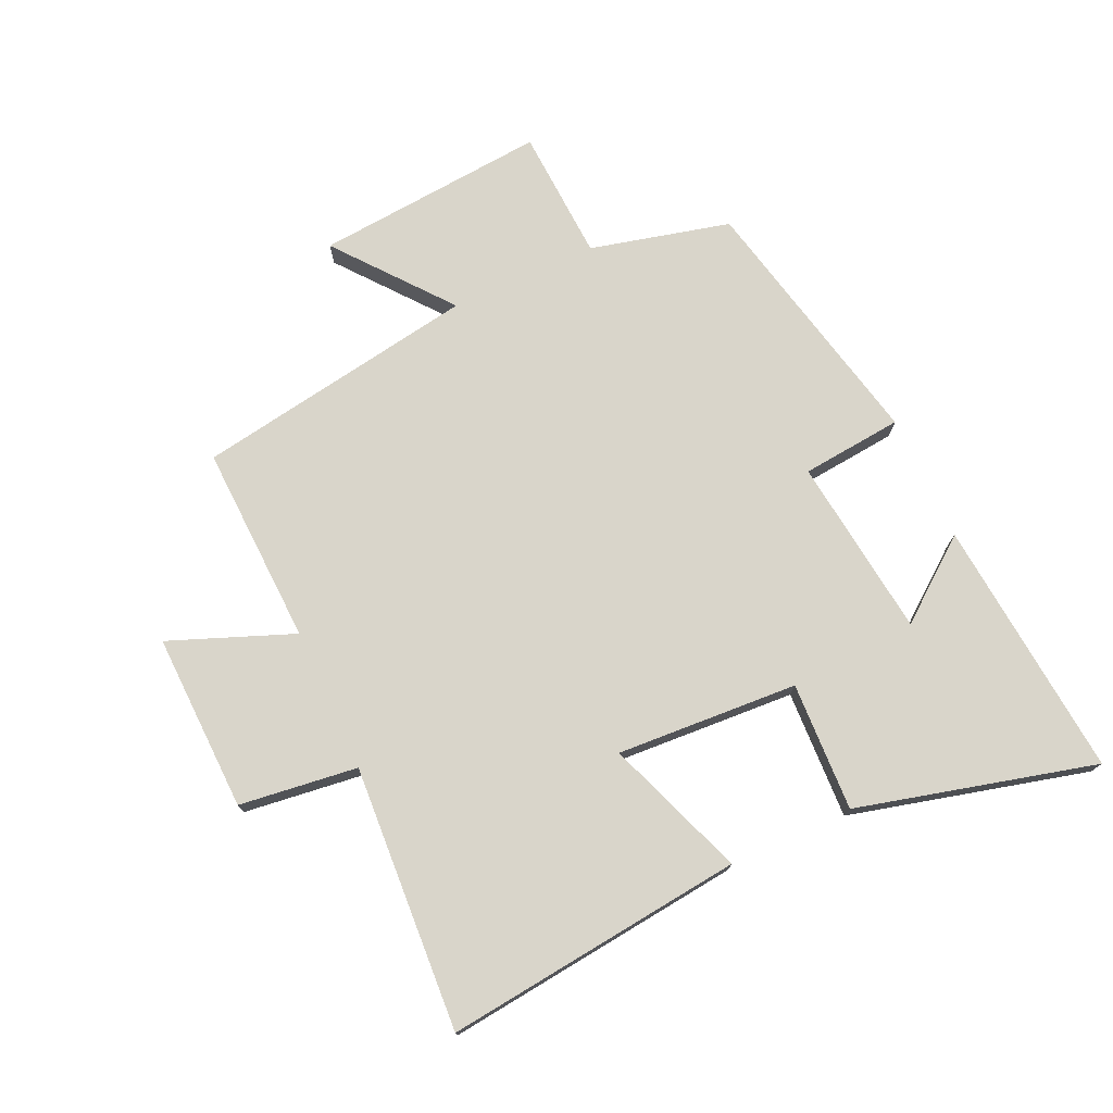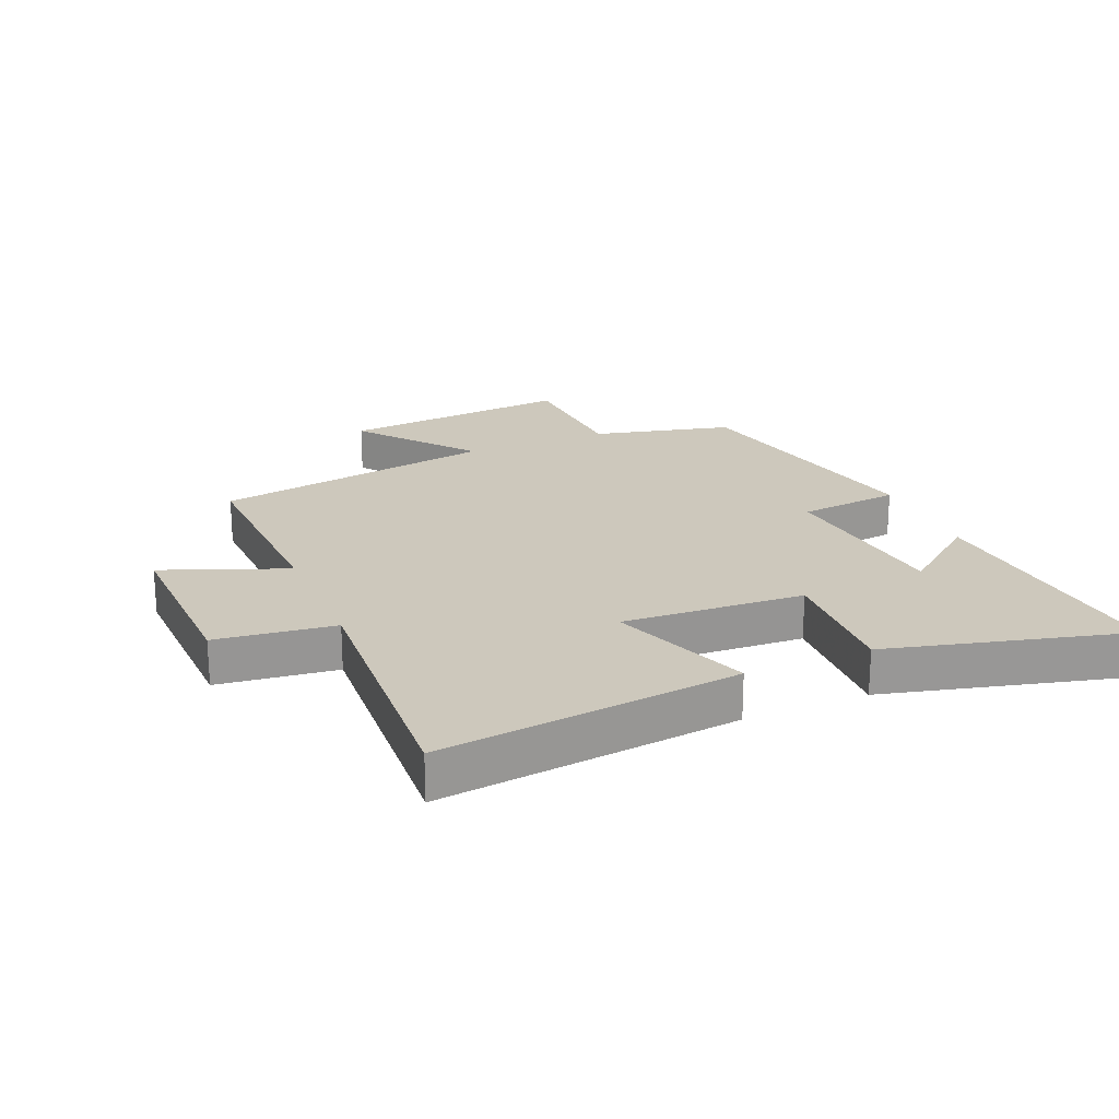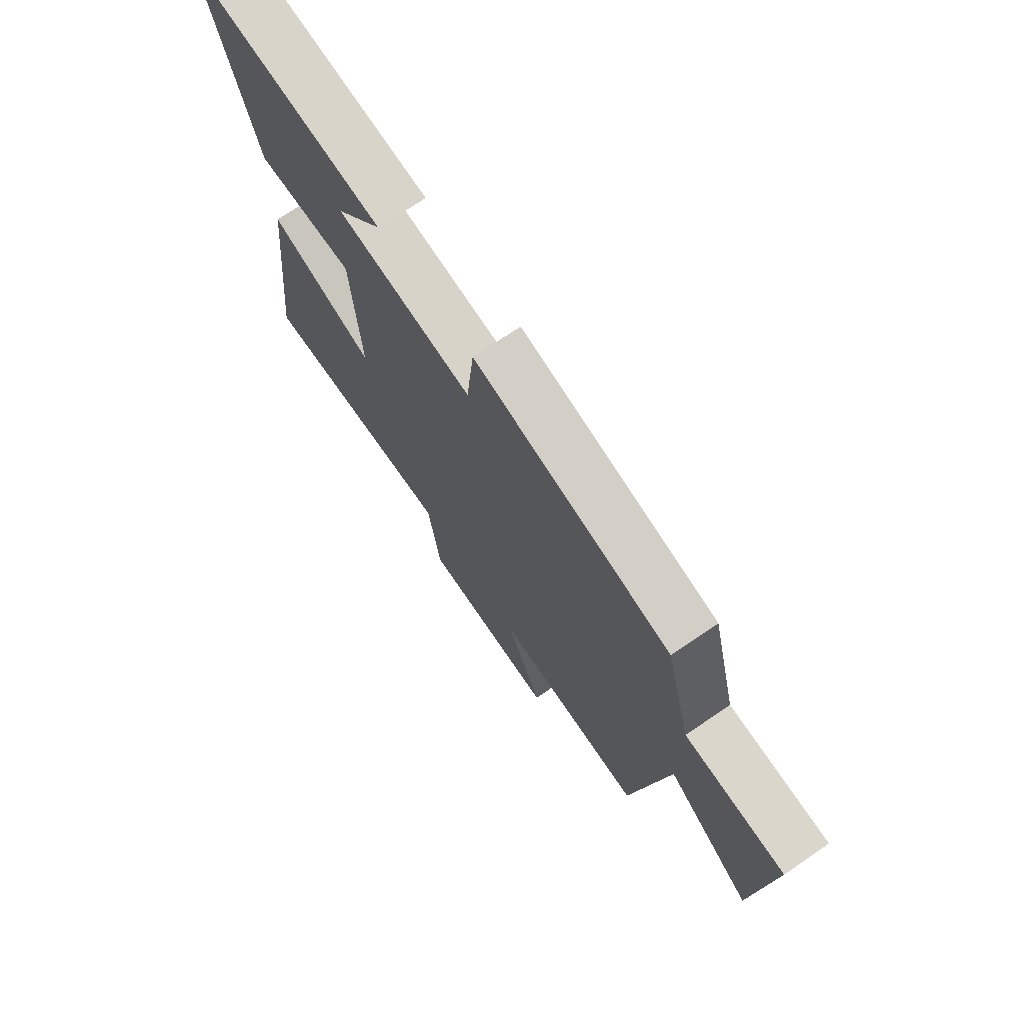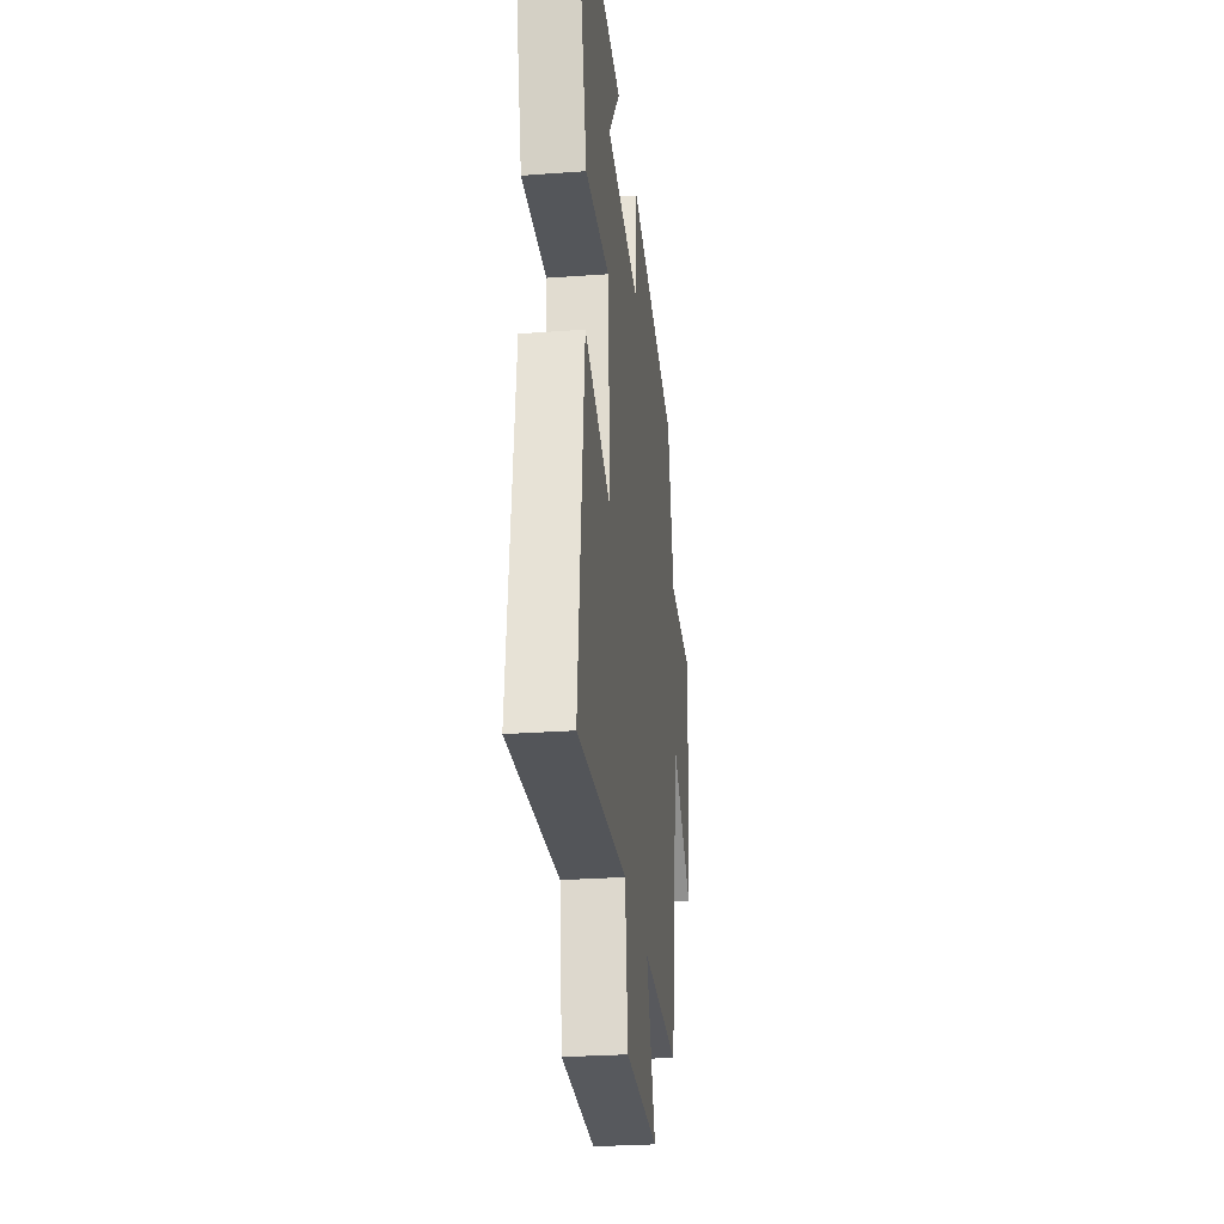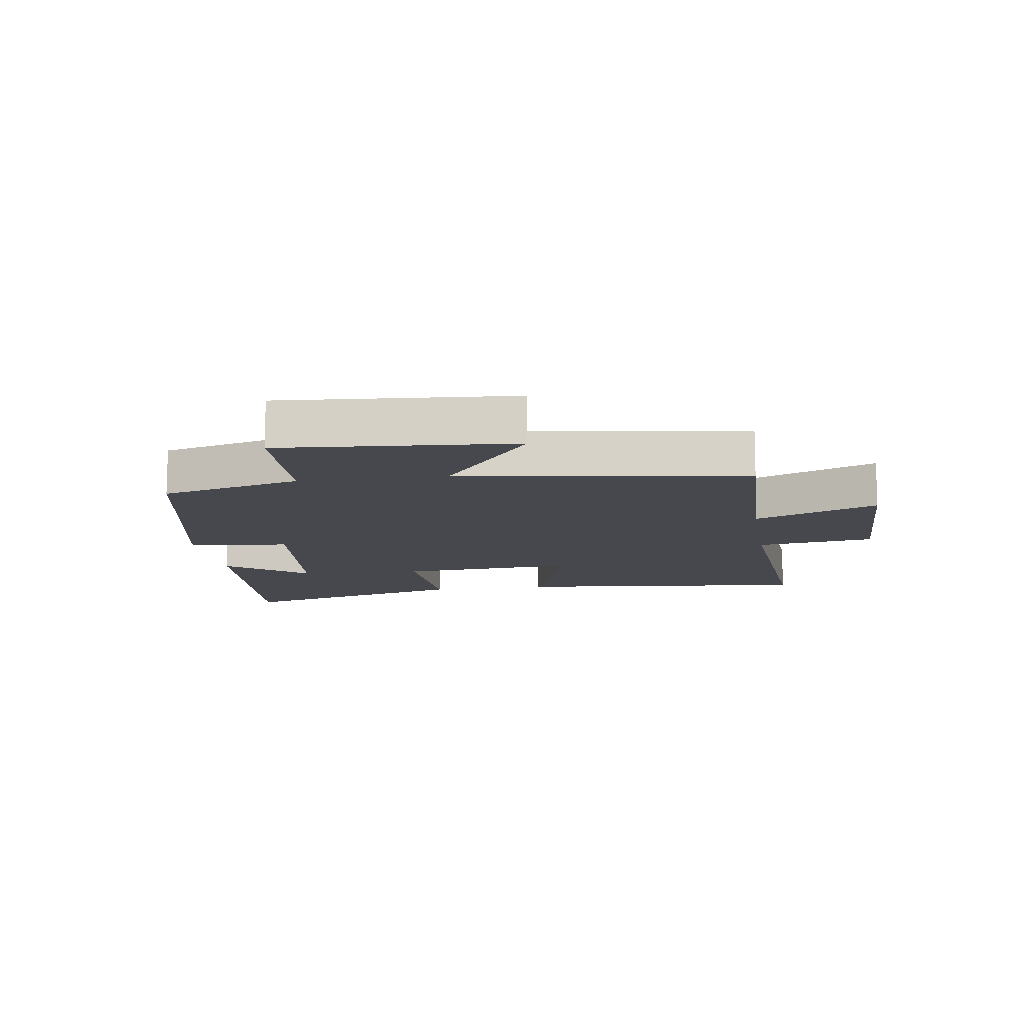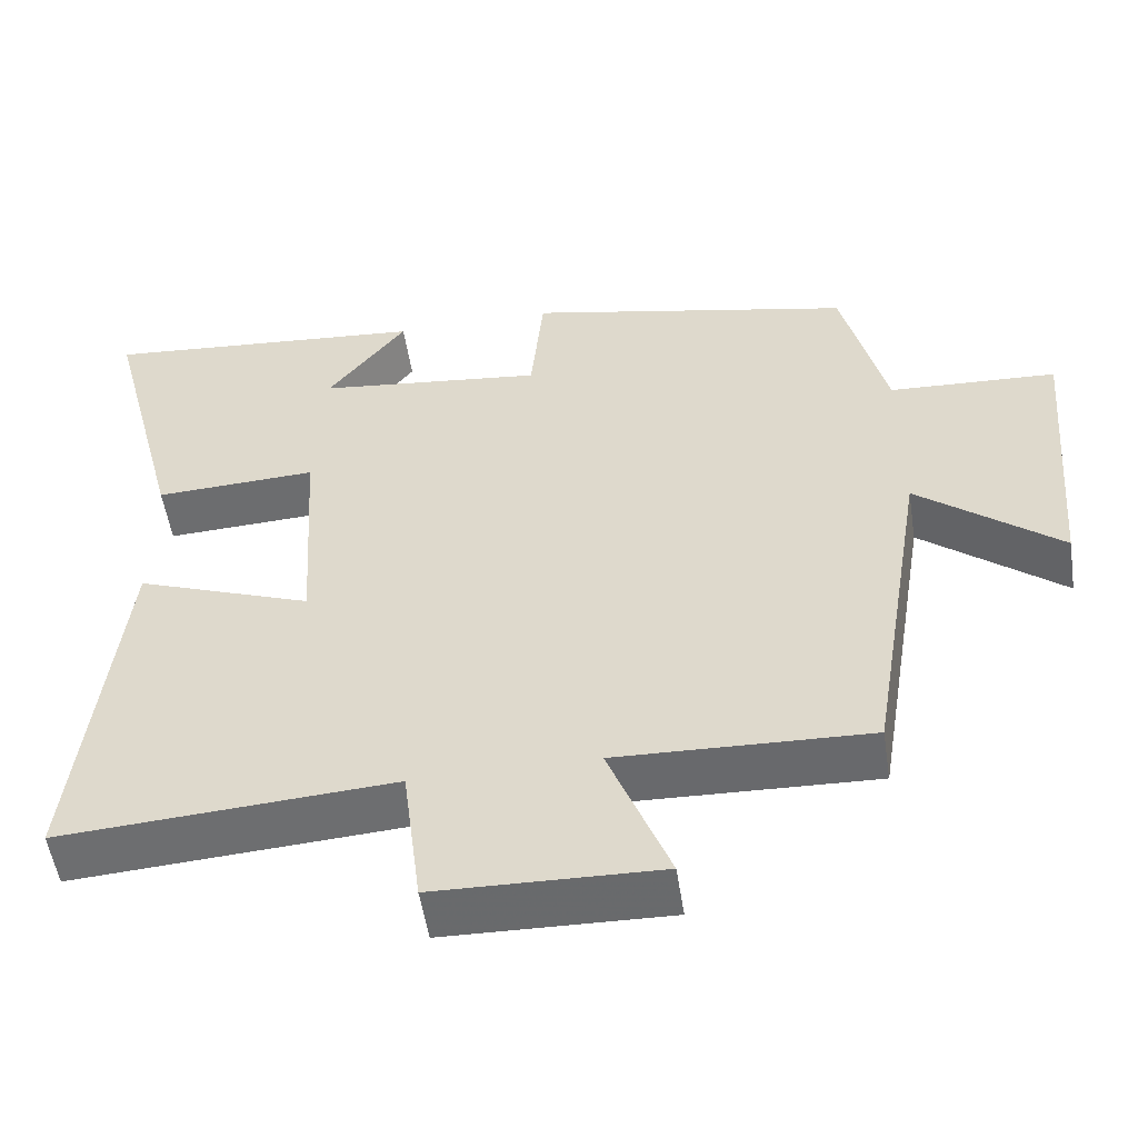
<metadata>
{"format":"obj","ext":"obj","renderer":"f3d","projection":"perspective","resolution":1024,"background":"white","views":[{"elev":74.7,"azim":-114.7,"up":"+Y"},{"elev":22.1,"azim":-113.1,"up":"+Y"},{"elev":72.0,"azim":55.6,"up":"+Z"},{"elev":-27.7,"azim":-83.6,"up":"+Z"},{"elev":-11.9,"azim":99.0,"up":"+Y"},{"elev":-53.3,"azim":8.7,"up":"+Z"}]}
</metadata>
<code>
v -0.554 0.07 -0.527
v -0.5 0.07 -0.045
v -0.275 0.07 -0.128
v -0.293 0.07 0.164
v -0.5 0.07 0.155
v -0.599 0.07 0.537
v -0.181 0.07 0.5
v -0.281 0.07 0.371
v 0.009 0.07 0.337
v 0.025 0.07 0.5
v 0.444 0.07 0.409
v 0.5 0.07 0.184
v 0.714 0.07 0.173
v 0.682 0.07 -0.201
v 0.5 0.07 -0.056
v 0.425 0.07 -0.512
v 0.103 0.07 -0.5
v 0.181 0.07 -0.698
v -0.105 0.07 -0.69
v -0.129 0.07 -0.5
v -0.554 0 -0.527
v -0.5 0 -0.045
v -0.275 0 -0.128
v -0.293 0 0.164
v -0.5 0 0.155
v -0.599 0 0.537
v -0.181 0 0.5
v -0.281 0 0.371
v 0.009 0 0.337
v 0.025 0 0.5
v 0.444 0 0.409
v 0.5 0 0.184
v 0.714 0 0.173
v 0.682 0 -0.201
v 0.5 0 -0.056
v 0.425 0 -0.512
v 0.103 0 -0.5
v 0.181 0 -0.698
v -0.105 0 -0.69
v -0.129 0 -0.5
f 17 18 19 20
f 15 16 17
f 15 17 20
f 12 13 14 15
f 9 10 11 12
f 8 9 12 15
f 5 6 7 8
f 4 5 8
f 3 4 8 15
f 20 1 2 3
f 3 15 20
f 40 39 38 37
f 37 36 35
f 40 37 35
f 35 34 33 32
f 32 31 30 29
f 35 32 29 28
f 28 27 26 25
f 28 25 24
f 35 28 24 23
f 23 22 21 40
f 40 35 23
f 1 21 22 2
f 2 22 23 3
f 3 23 24 4
f 4 24 25 5
f 5 25 26 6
f 6 26 27 7
f 7 27 28 8
f 8 28 29 9
f 9 29 30 10
f 10 30 31 11
f 11 31 32 12
f 12 32 33 13
f 13 33 34 14
f 14 34 35 15
f 15 35 36 16
f 16 36 37 17
f 17 37 38 18
f 18 38 39 19
f 19 39 40 20
f 20 40 21 1

</code>
